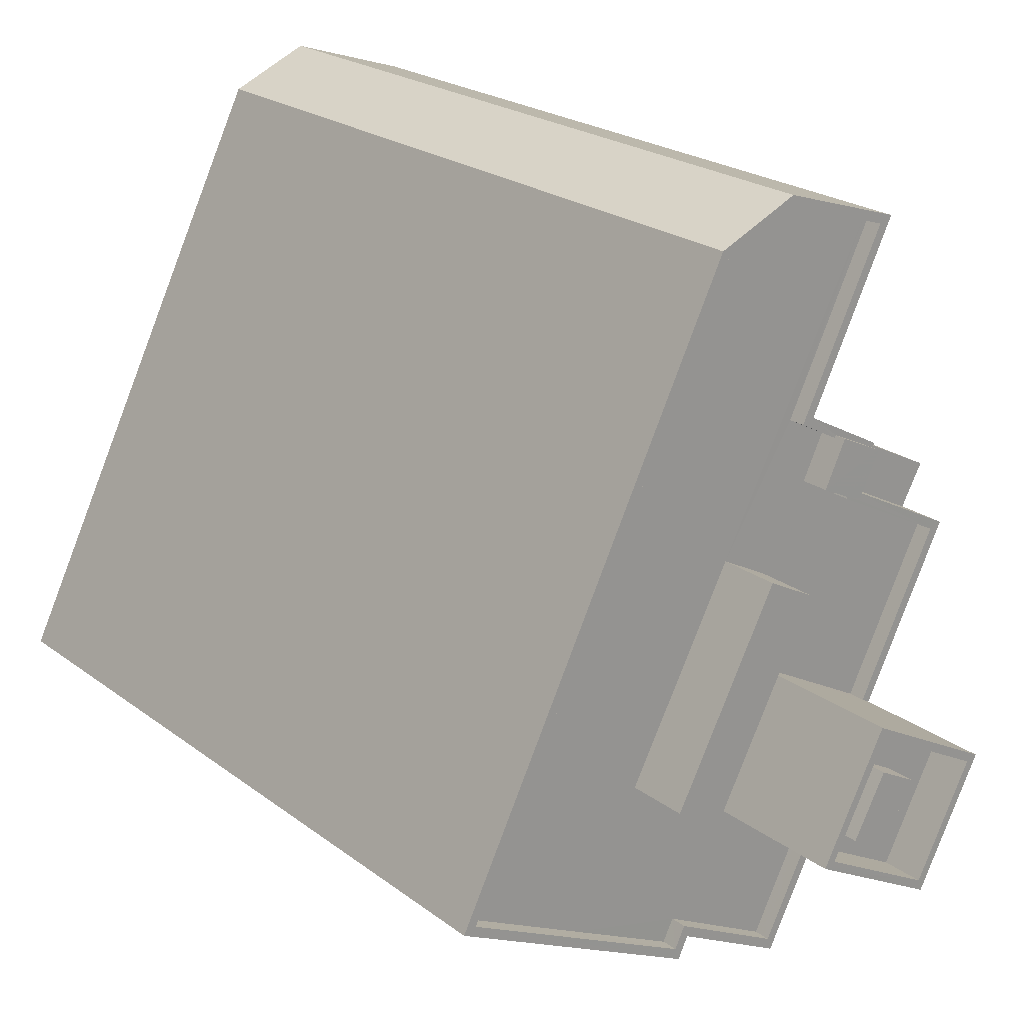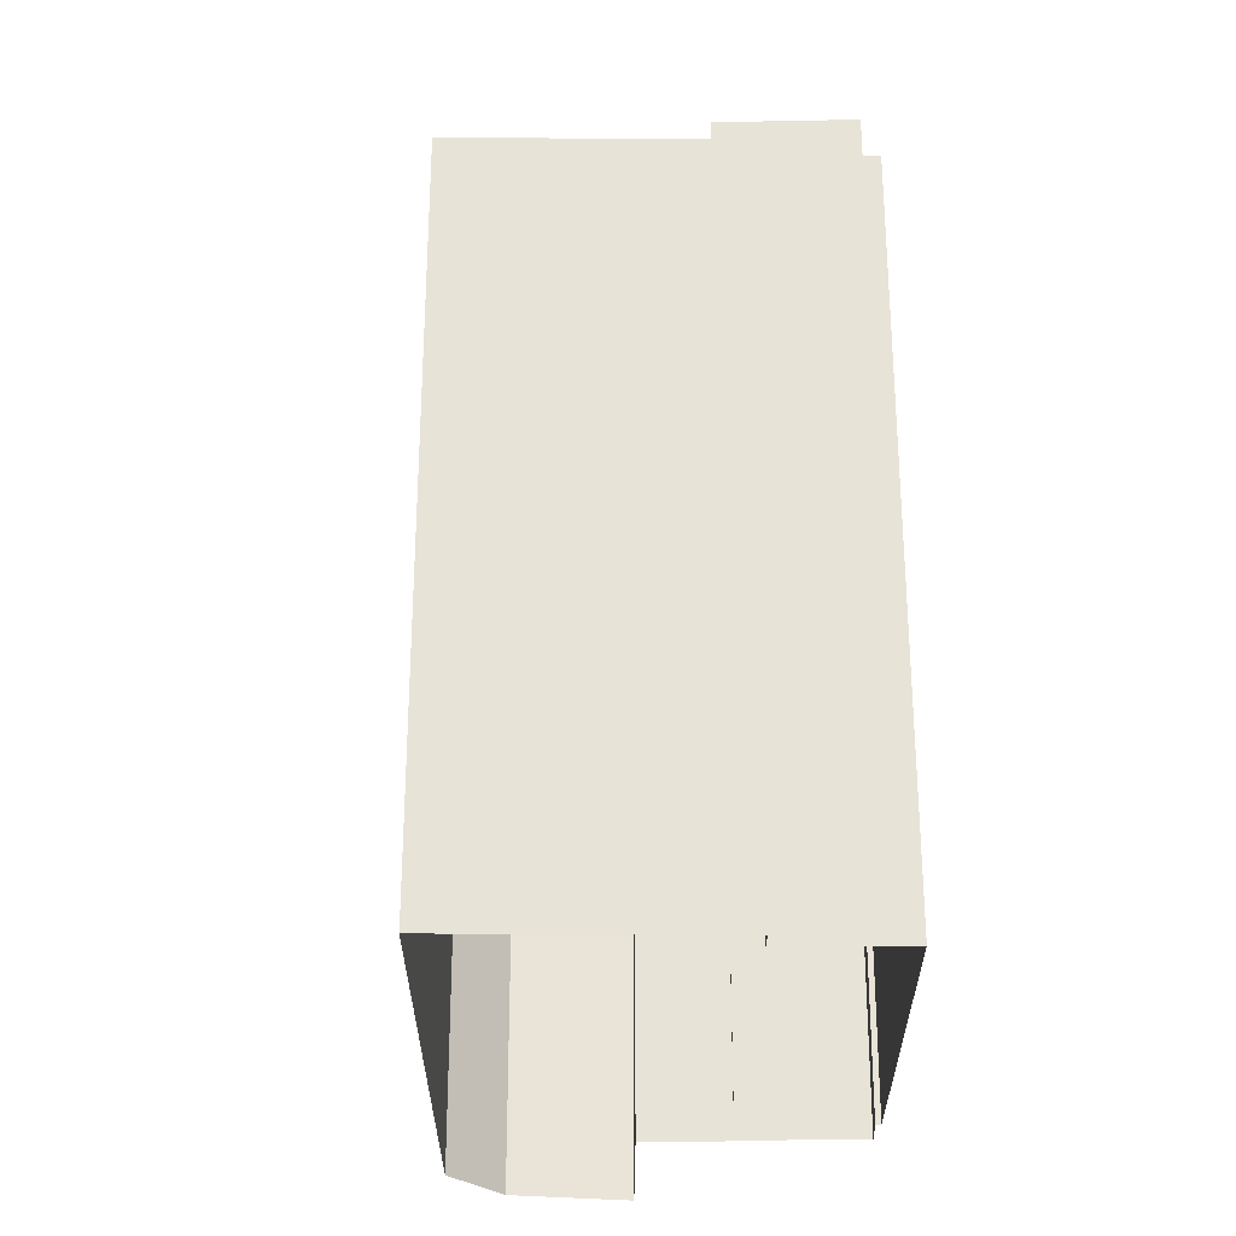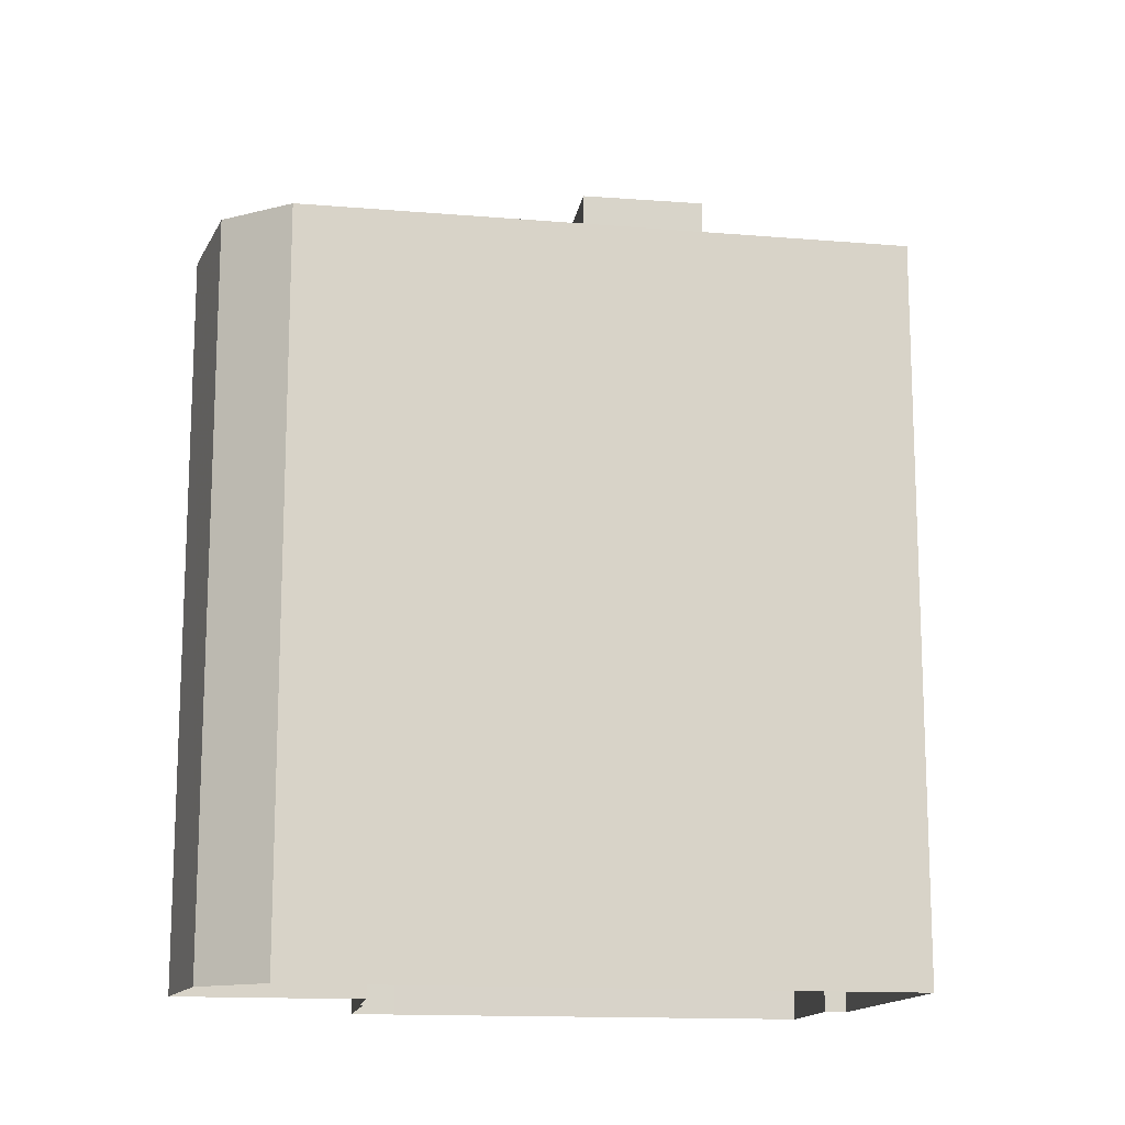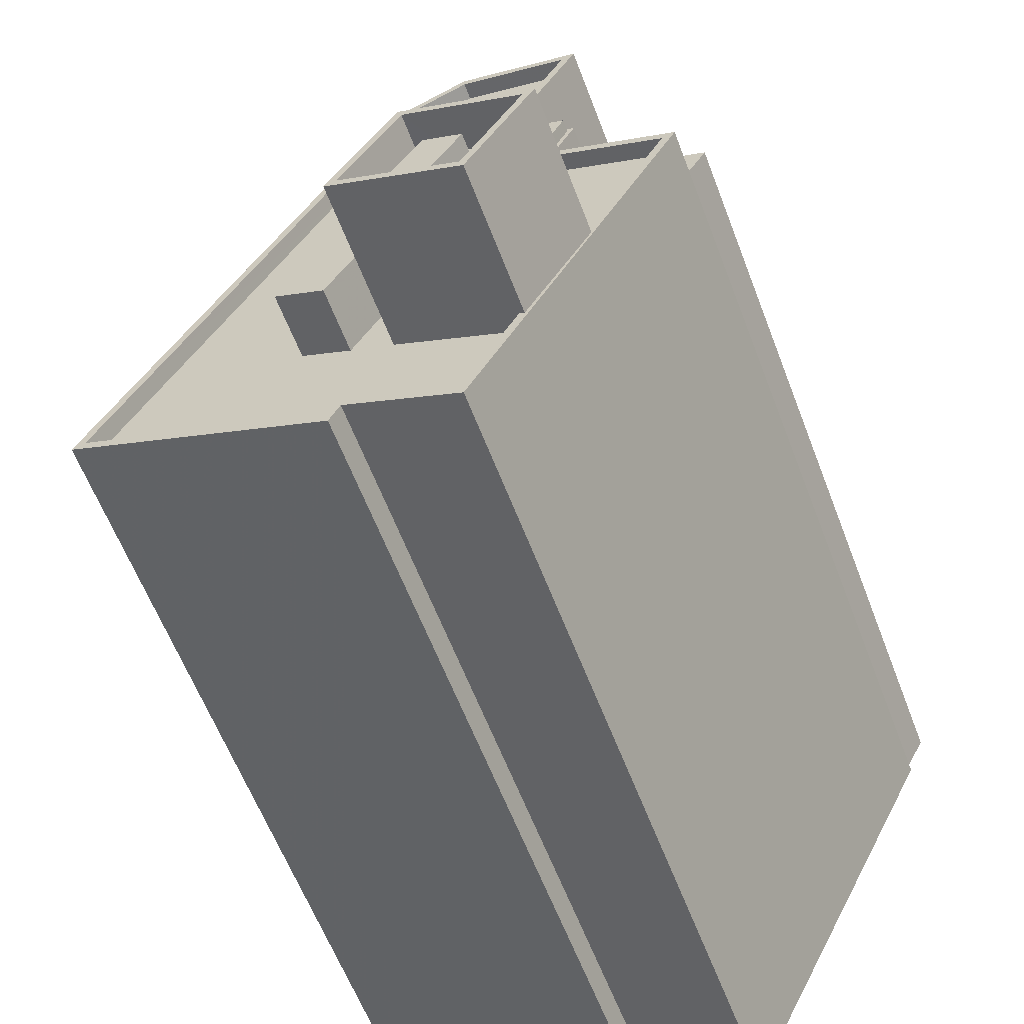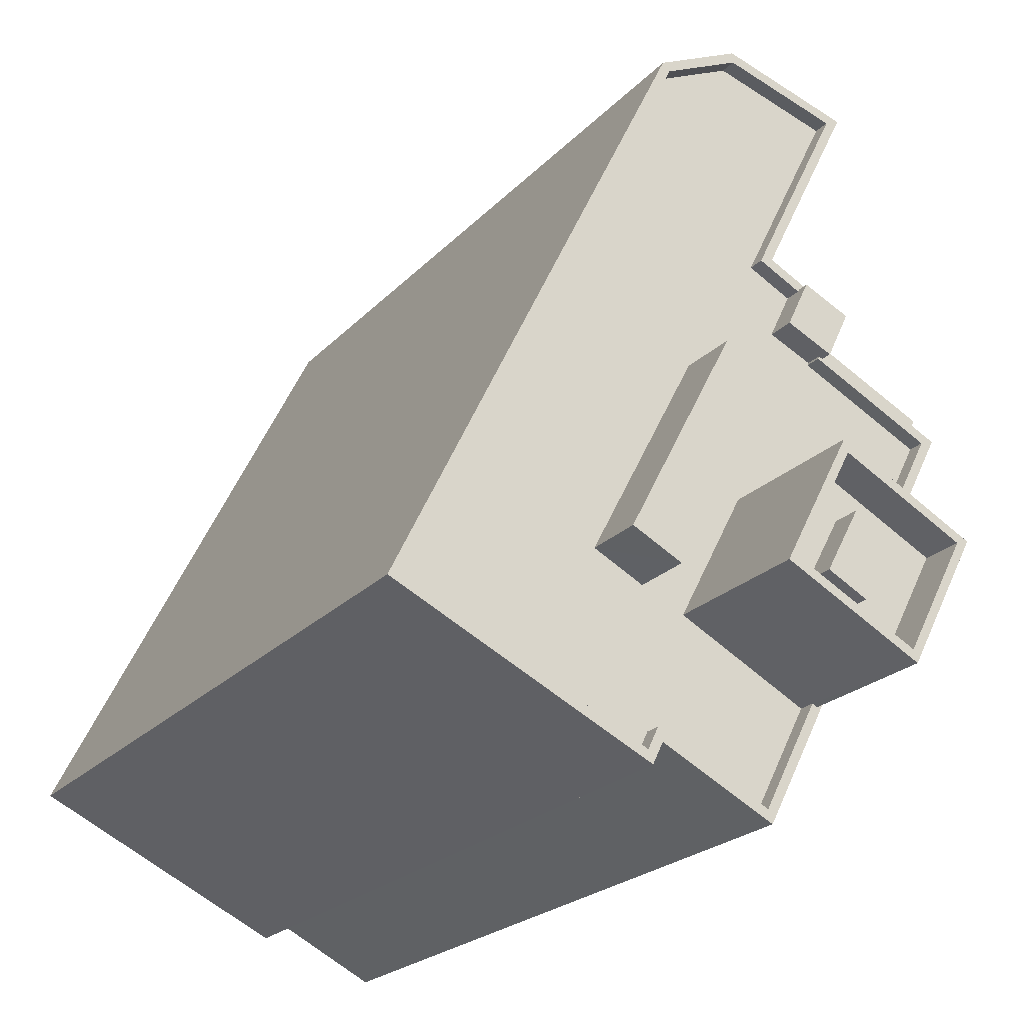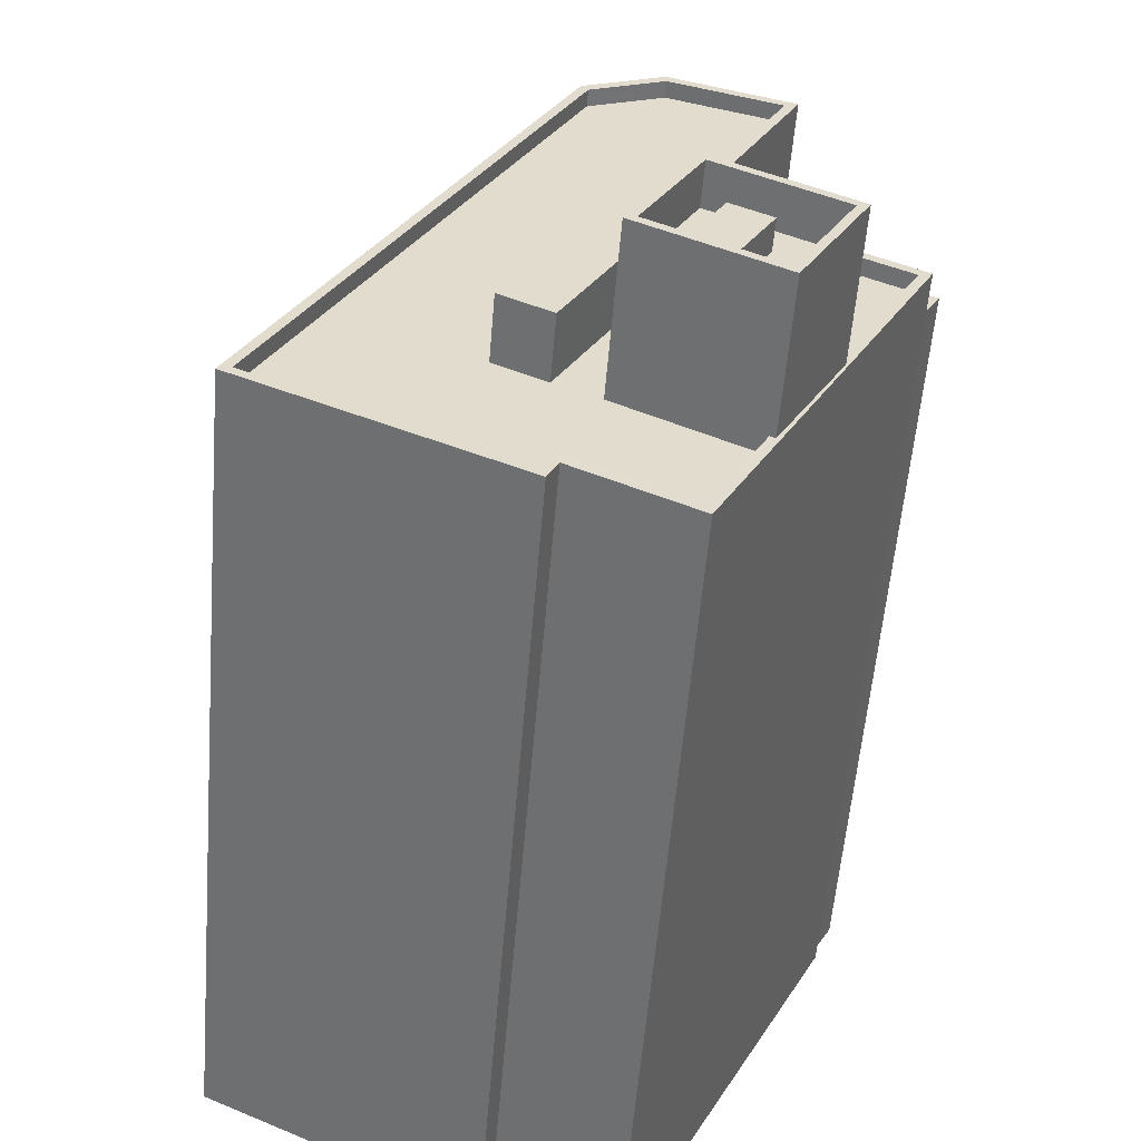
<metadata>
{"format":"obj","ext":"obj","renderer":"f3d","projection":"perspective","resolution":1024,"background":"white","views":[{"elev":22.4,"azim":-38.1,"up":"+Y"},{"elev":-28.3,"azim":-26.4,"up":"+Z"},{"elev":-14.2,"azim":-126.7,"up":"+Z"},{"elev":-61.3,"azim":20.9,"up":"+Y"},{"elev":-22.0,"azim":-30.1,"up":"+Y"},{"elev":-56.2,"azim":-4.7,"up":"+Y"}]}
</metadata>
<code>
v -5460 -3.509e+04 3.442
v -5464 -3.51e+04 3.438
v -5466 -3.509e+04 3.443
v -5470 -3.509e+04 3.442
v -5483 -3.511e+04 3.43
v -5471 -3.512e+04 3.426
v -5471 -3.512e+04 3.426
v -5456 -3.51e+04 3.433
v -5460 -3.51e+04 3.436
v -5455 -3.51e+04 3.434
v -5460 -3.51e+04 3.436
v -5465 -3.512e+04 3.424
v -5456 -3.51e+04 3.433
v -5461 -3.51e+04 37.67
v -5455 -3.51e+04 37.67
v -5460 -3.51e+04 37.67
v -5456 -3.51e+04 37.67
v -5465 -3.512e+04 39.82
v -5471 -3.512e+04 39.82
v -5465 -3.512e+04 39.82
v -5456 -3.51e+04 39.83
v -5460 -3.511e+04 39.82
v -5471 -3.512e+04 39.82
v -5460 -3.51e+04 39.83
v -5461 -3.51e+04 39.83
v -5461 -3.51e+04 39.83
v -5456 -3.51e+04 39.83
v -5462 -3.51e+04 39.83
v -5462 -3.51e+04 39.83
v -5462 -3.51e+04 39.83
v -5460 -3.511e+04 39.82
v -5463 -3.512e+04 39.82
v -5463 -3.512e+04 39.82
v -5456 -3.51e+04 39.03
v -5462 -3.51e+04 39.03
v -5460 -3.511e+04 39.02
v -5469 -3.511e+04 39.02
v -5471 -3.512e+04 39.02
v -5463 -3.512e+04 39.02
v -5465 -3.512e+04 39.02
v -5461 -3.509e+04 39.03
v -5465 -3.51e+04 39.03
v -5461 -3.509e+04 39.03
v -5466 -3.511e+04 39.03
v -5471 -3.511e+04 39.02
v -5464 -3.51e+04 39.03
v -5463 -3.51e+04 39.03
v -5468 -3.51e+04 39.03
v -5471 -3.512e+04 39.02
v -5476 -3.512e+04 39.02
v -5462 -3.51e+04 39.03
v -5473 -3.511e+04 39.02
v -5466 -3.51e+04 39.03
v -5482 -3.511e+04 39.02
v -5469 -3.509e+04 39.04
v -5466 -3.509e+04 39.04
v -5471 -3.512e+04 39.82
v -5482 -3.511e+04 39.82
v -5471 -3.512e+04 39.82
v -5483 -3.511e+04 39.82
v -5460 -3.509e+04 39.83
v -5466 -3.509e+04 39.84
v -5461 -3.509e+04 39.83
v -5470 -3.509e+04 39.84
v -5466 -3.509e+04 39.84
v -5469 -3.509e+04 39.84
v -5464 -3.51e+04 39.83
v -5463 -3.51e+04 39.83
v -5461 -3.51e+04 39.83
v -5465 -3.51e+04 39.83
v -5463 -3.51e+04 39.83
v -5464 -3.51e+04 40.39
v -5462 -3.51e+04 40.39
v -5461 -3.51e+04 40.39
v -5463 -3.51e+04 40.39
v -5471 -3.511e+04 41.98
v -5466 -3.51e+04 41.98
v -5468 -3.51e+04 41.98
v -5473 -3.511e+04 41.98
v -5466 -3.511e+04 44.54
v -5468 -3.511e+04 44.54
v -5467 -3.511e+04 44.54
v -5466 -3.511e+04 44.54
v -5465 -3.511e+04 44.54
v -5464 -3.511e+04 44.54
v -5463 -3.511e+04 44.54
v -5460 -3.511e+04 44.54
v -5463 -3.512e+04 44.54
v -5465 -3.511e+04 44.54
v -5466 -3.511e+04 46.55
v -5469 -3.511e+04 46.54
v -5466 -3.511e+04 46.54
v -5463 -3.512e+04 46.54
v -5463 -3.512e+04 46.54
v -5460 -3.511e+04 46.54
v -5460 -3.511e+04 46.54
v -5468 -3.511e+04 46.54
v -5465 -3.511e+04 45.92
v -5463 -3.511e+04 45.92
v -5465 -3.511e+04 45.92
v -5466 -3.511e+04 45.92
f 1 2 3
f 2 4 3
f 5 4 2
f 5 6 7
f 8 9 10
f 2 11 9
f 12 8 13
f 12 6 8
f 5 2 6
f 6 9 8
f 6 2 9
f 14 15 16
f 14 17 15
f 18 19 20
f 21 22 20
f 18 23 19
f 24 25 26
f 21 26 27
f 28 29 30
f 25 28 26
f 22 27 31
f 28 30 27
f 32 33 18
f 22 32 20
f 32 18 20
f 21 27 22
f 28 27 26
f 34 35 36
f 37 38 39
f 38 40 39
f 41 42 43
f 44 36 35
f 45 37 44
f 42 46 47
f 48 42 41
f 49 38 50
f 46 35 51
f 50 45 52
f 45 44 53
f 53 46 48
f 45 38 37
f 44 35 53
f 48 46 42
f 50 38 45
f 53 35 46
f 52 54 50
f 55 54 48
f 41 56 55
f 41 55 48
f 52 48 54
f 57 58 59
f 23 57 19
f 58 60 59
f 19 57 59
f 61 62 63
f 58 64 60
f 64 65 62
f 66 64 58
f 62 65 63
f 64 66 65
f 24 67 68
f 67 61 63
f 25 24 69
f 67 63 70
f 68 67 71
f 71 67 70
f 69 24 68
f 72 73 74
f 75 72 74
f 76 77 78
f 79 76 78
f 80 81 82
f 83 81 84
f 85 83 84
f 81 80 84
f 86 85 84
f 85 86 87
f 87 86 88
f 82 89 80
f 88 89 82
f 86 89 88
f 90 91 92
f 93 94 95
f 96 93 95
f 91 94 93
f 92 91 97
f 97 91 93
f 92 95 90
f 92 96 95
f 98 99 100
f 101 98 100
f 9 15 10
f 9 16 15
f 17 10 15
f 17 8 10
f 26 16 24
f 24 16 11
f 26 14 16
f 11 16 9
f 20 6 12
f 20 19 6
f 59 7 6
f 19 59 6
f 59 5 7
f 59 60 5
f 60 4 5
f 60 64 4
f 64 3 4
f 64 62 3
f 61 1 3
f 62 61 3
f 67 2 1
f 61 67 1
f 2 24 11
f 2 67 24
f 14 26 17
f 8 17 13
f 13 17 21
f 17 26 21
f 13 21 20
f 12 13 20
f 31 27 34
f 36 31 34
f 39 40 18
f 33 39 18
f 18 40 38
f 23 18 38
f 57 38 49
f 57 23 38
f 54 58 50
f 50 57 49
f 50 58 57
f 58 54 55
f 66 58 55
f 66 55 56
f 65 66 56
f 43 63 41
f 41 65 56
f 41 63 65
f 70 43 42
f 70 63 43
f 71 70 42
f 47 71 42
f 51 35 30
f 29 51 30
f 27 35 34
f 27 30 35
f 74 68 75
f 74 69 68
f 74 73 25
f 74 25 69
f 73 28 25
f 28 73 29
f 73 72 29
f 29 46 51
f 29 72 46
f 47 46 71
f 68 71 75
f 75 71 72
f 71 46 72
f 48 77 53
f 48 78 77
f 53 76 45
f 53 77 76
f 76 79 52
f 45 76 52
f 79 78 48
f 52 79 48
f 44 91 90
f 44 37 91
f 81 97 82
f 82 93 88
f 82 97 93
f 97 81 83
f 92 97 83
f 87 96 85
f 85 92 83
f 85 96 92
f 93 87 88
f 93 96 87
f 36 44 31
f 44 90 31
f 31 95 22
f 31 90 95
f 22 95 94
f 32 22 94
f 33 91 37
f 37 39 33
f 94 91 33
f 32 94 33
f 84 100 99
f 86 84 99
f 86 99 98
f 89 86 98
f 80 98 101
f 80 89 98
f 84 101 100
f 84 80 101

</code>
